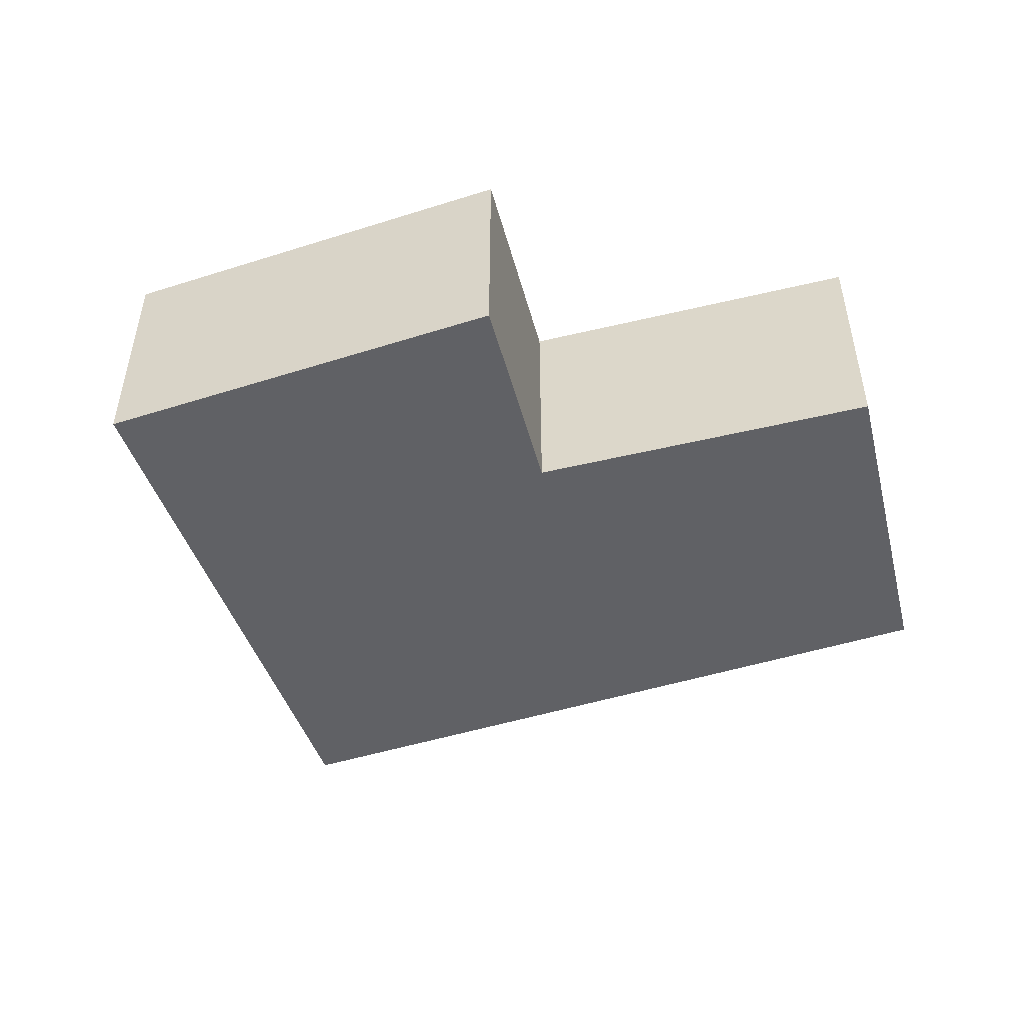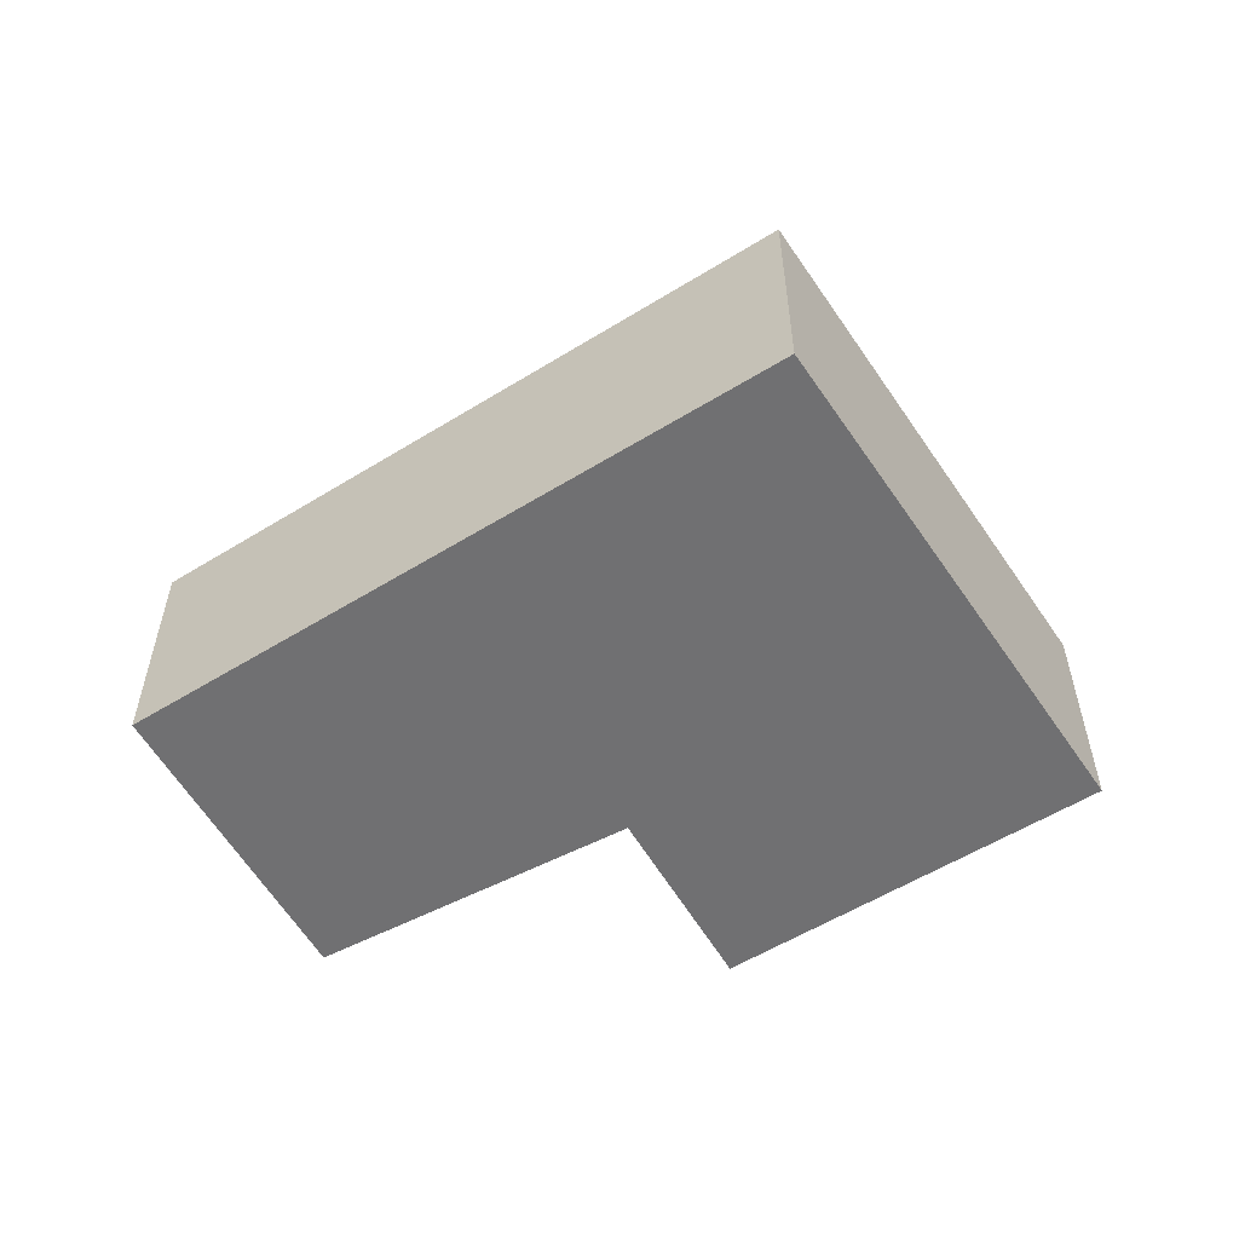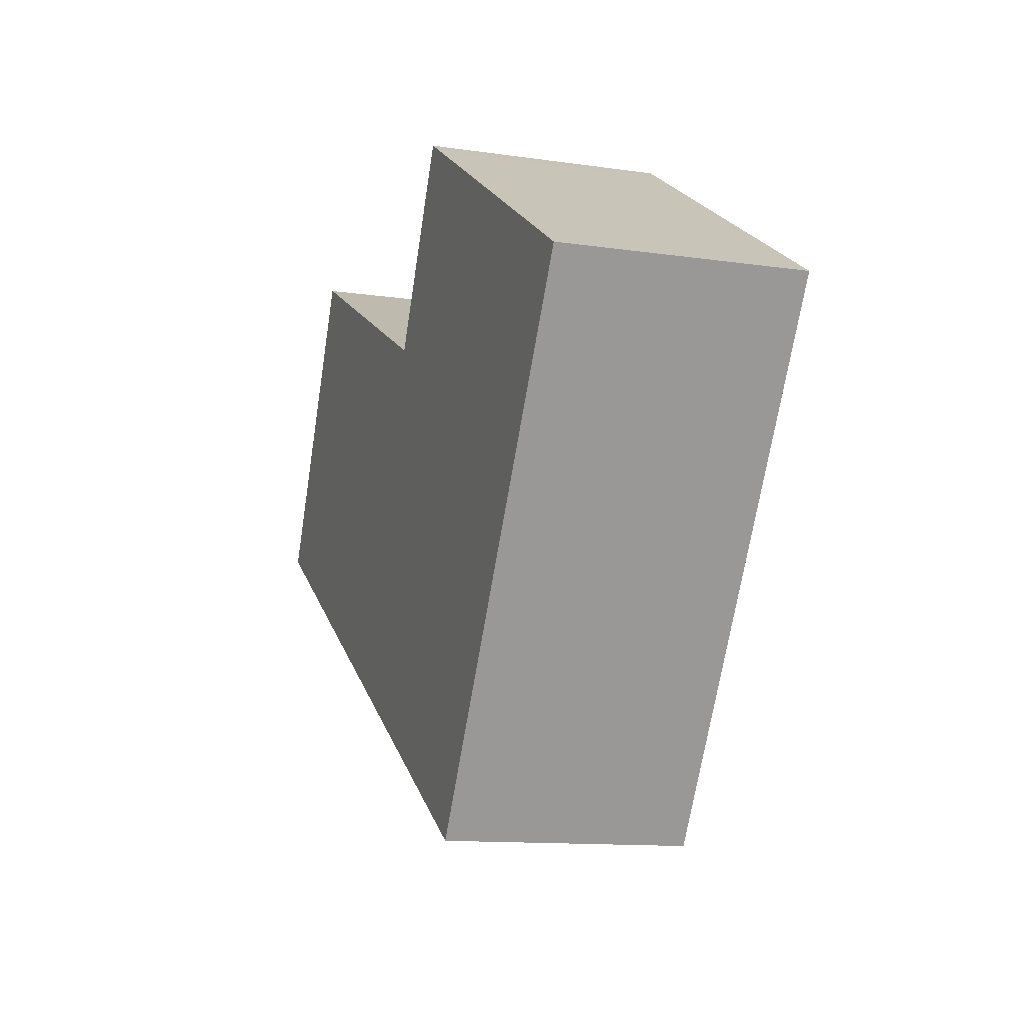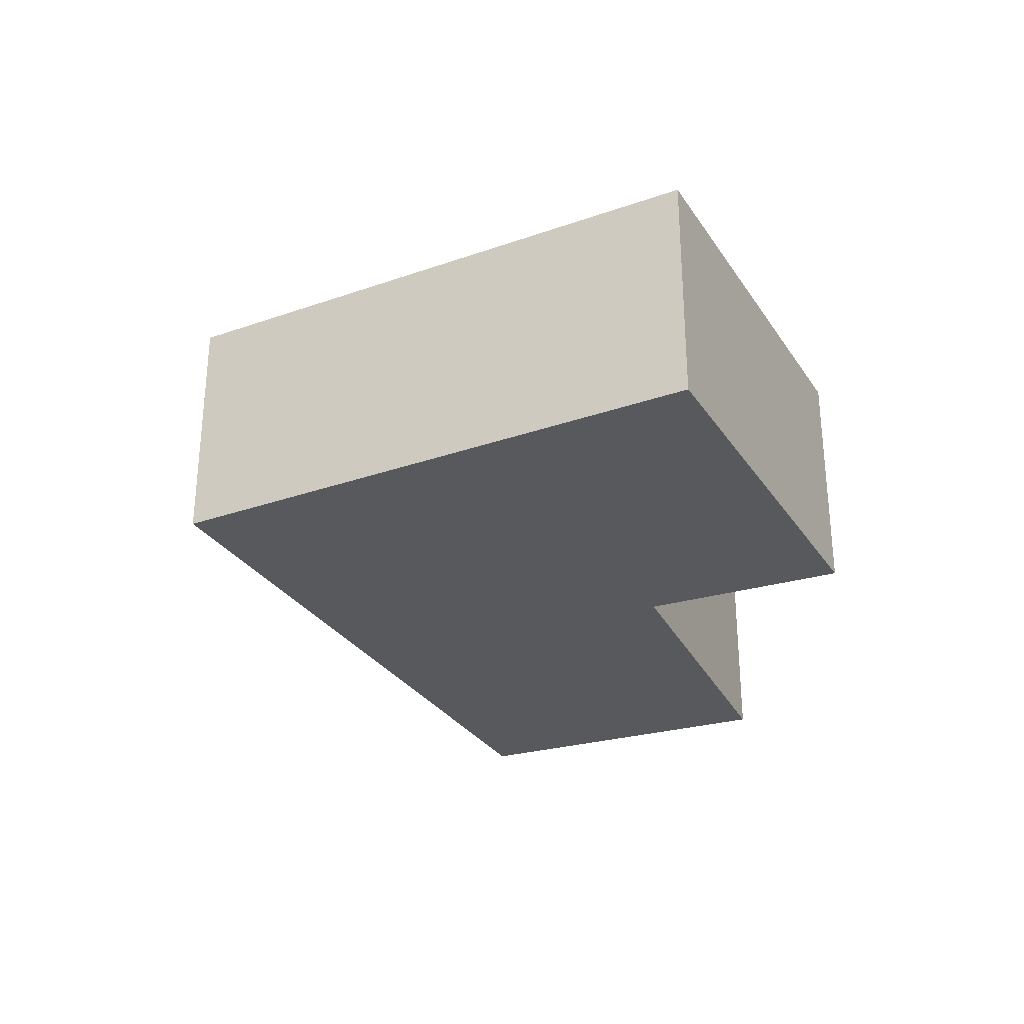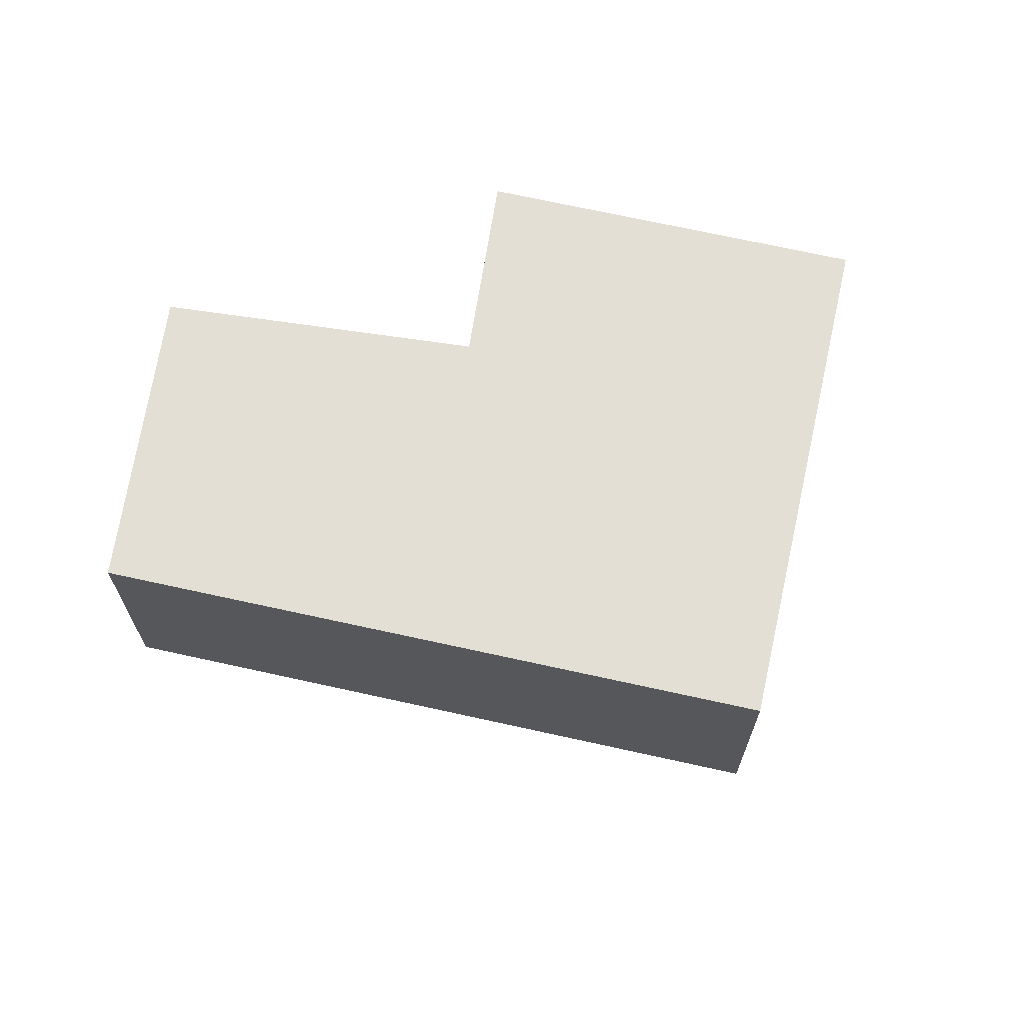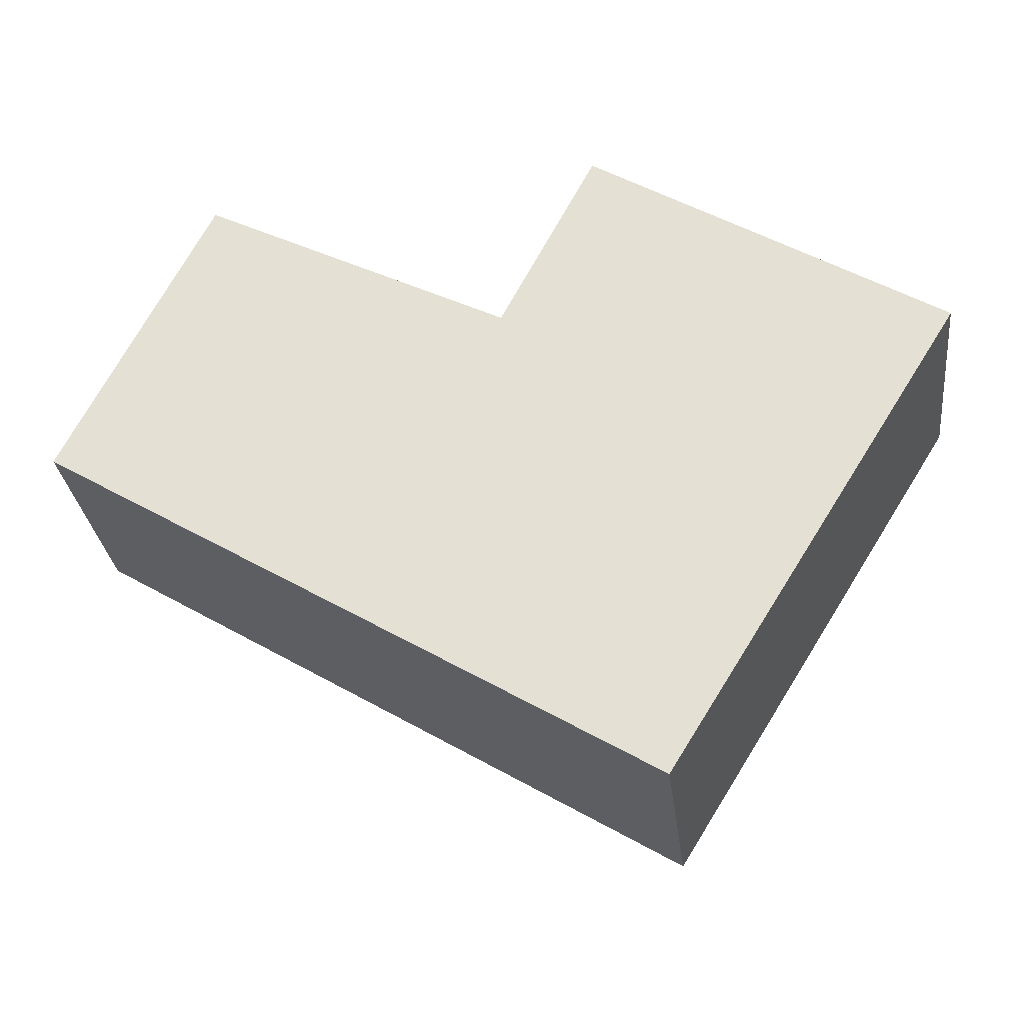
<metadata>
{"format":"obj","ext":"obj","renderer":"f3d","projection":"perspective","resolution":1024,"background":"white","views":[{"elev":-49.0,"azim":-12.4,"up":"+Y"},{"elev":-55.0,"azim":-178.2,"up":"+Y"},{"elev":-12.3,"azim":-108.9,"up":"+Z"},{"elev":-29.5,"azim":-94.5,"up":"+Y"},{"elev":66.3,"azim":161.3,"up":"+Y"},{"elev":-29.6,"azim":-173.1,"up":"+Z"}]}
</metadata>
<code>
v  4.437 3.144 2.75
v  1.282 3.144 -2.067
v  0 3.144 1.925e-16
v  1.402 3.144 -2.26
v  3.942 3.144 -6.354
v  8.401 3.144 -3.639
v  5.987 3.144 0.423
v  4.697 3.144 2.911
v  5.944 3.144 0.506
v  10.09 3.144 2.541
v  10.98 3.144 -2.067
v  12.05 3.144 -1.416
v  0 0 0
v  4.437 -1.684e-16 2.75
v  4.697 -1.782e-16 2.911
v  5.987 -2.59e-17 0.423
v  10.09 -1.556e-16 2.541
v  5.944 -3.098e-17 0.506
v  12.05 8.67e-17 -1.416
v  10.98 1.266e-16 -2.067
v  8.401 2.228e-16 -3.639
v  3.942 3.891e-16 -6.354
v  1.402 1.384e-16 -2.26
v  1.282 1.266e-16 -2.067
g defaultobject
f 1 2 3
f 2 1 4
f 4 1 5
f 5 1 6
f 6 1 7
f 7 1 8
f 7 8 9
f 6 7 10
f 6 10 11
f 11 10 12
f 13 1 3
f 1 13 14
f 1 14 8
f 8 14 15
f 16 10 7
f 10 16 17
f 15 9 8
f 9 15 7
f 7 15 16
f 16 15 18
f 17 12 10
f 12 17 19
f 19 11 12
f 11 19 6
f 6 19 20
f 6 20 21
f 6 21 5
f 5 21 22
f 22 4 5
f 4 22 23
f 4 23 2
f 2 23 3
f 3 23 24
f 3 24 13
f 17 20 19
f 20 17 21
f 21 17 16
f 21 16 22
f 22 16 18
f 22 18 15
f 22 15 14
f 22 14 13
f 22 13 23
f 23 13 24

</code>
